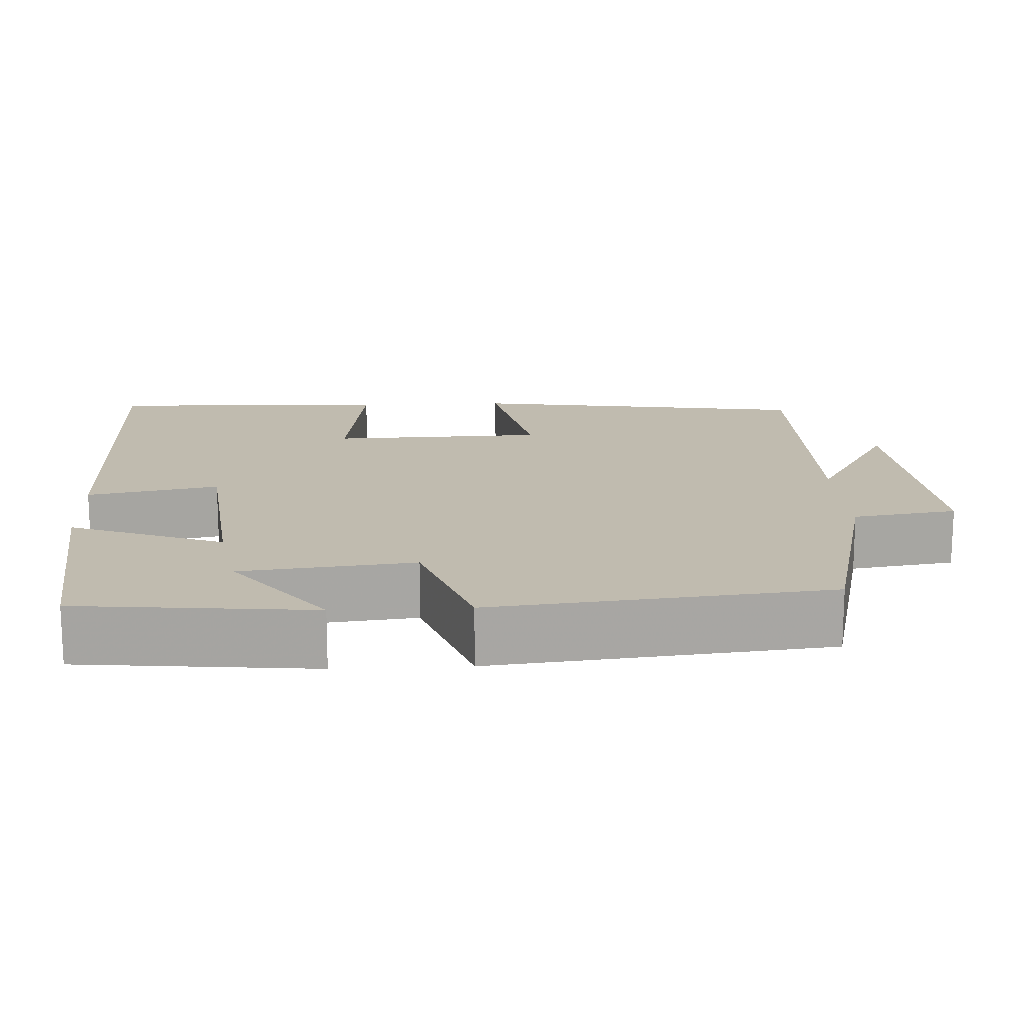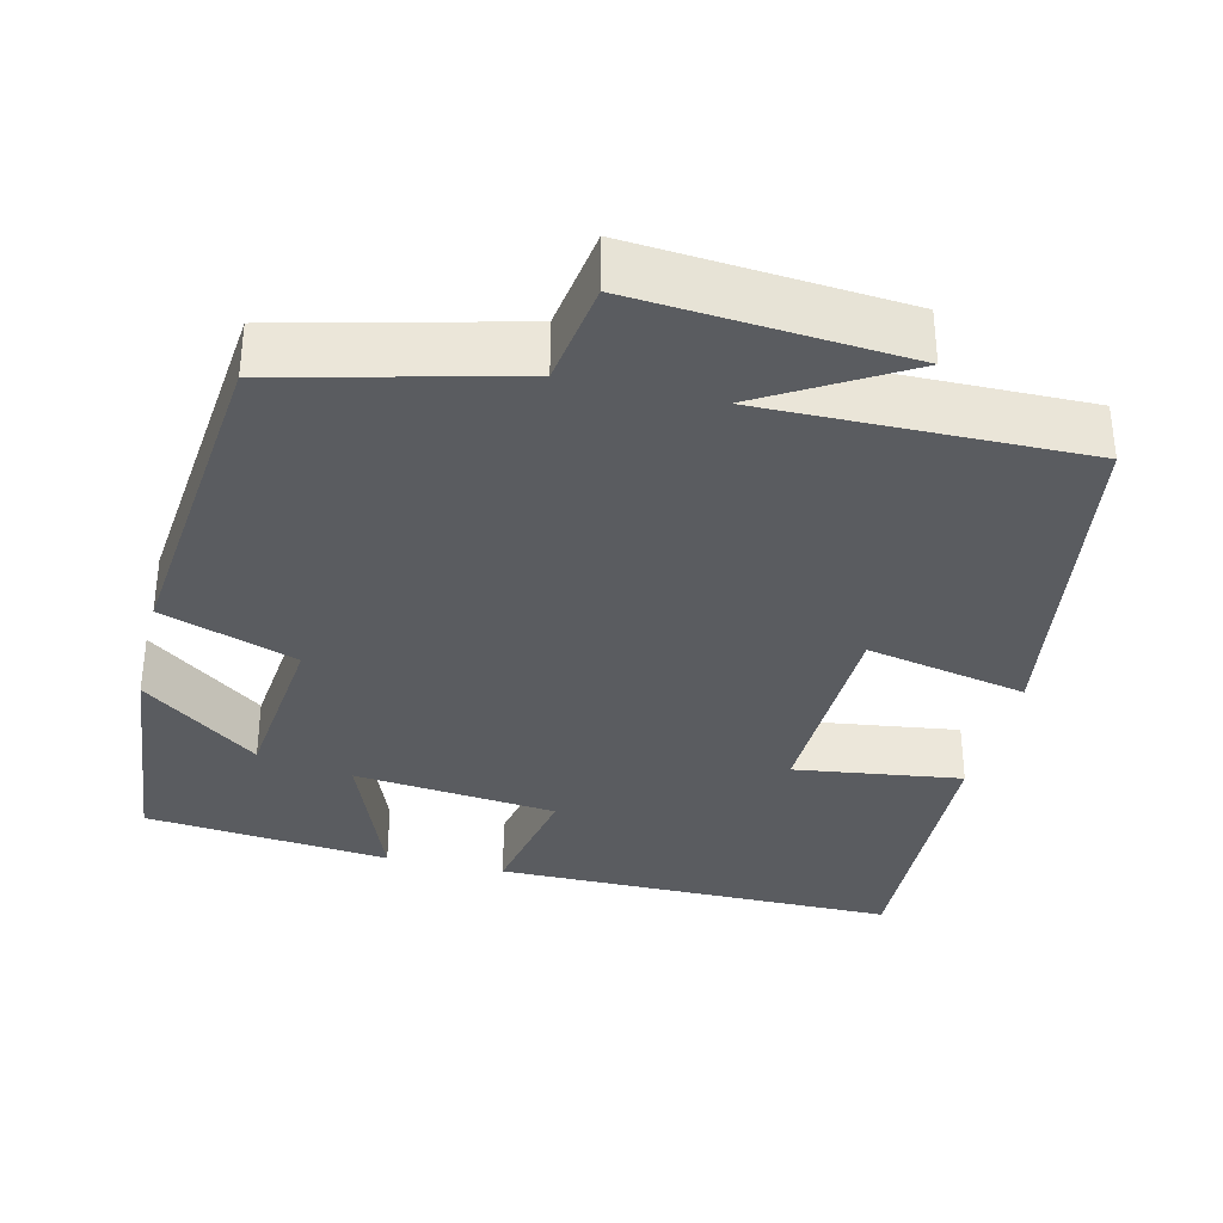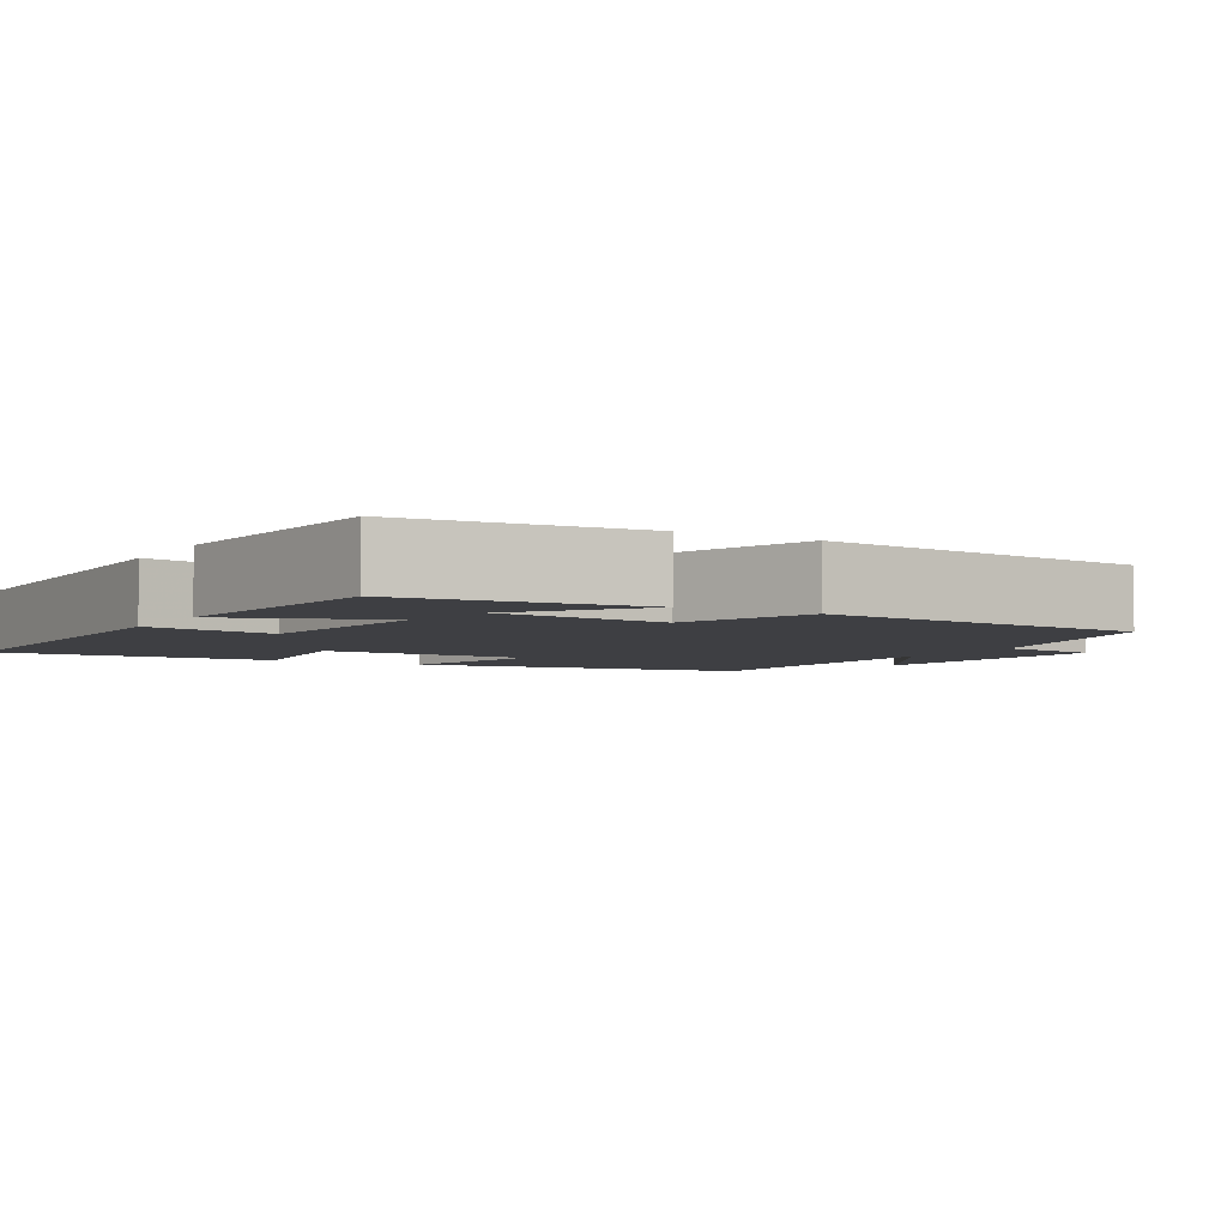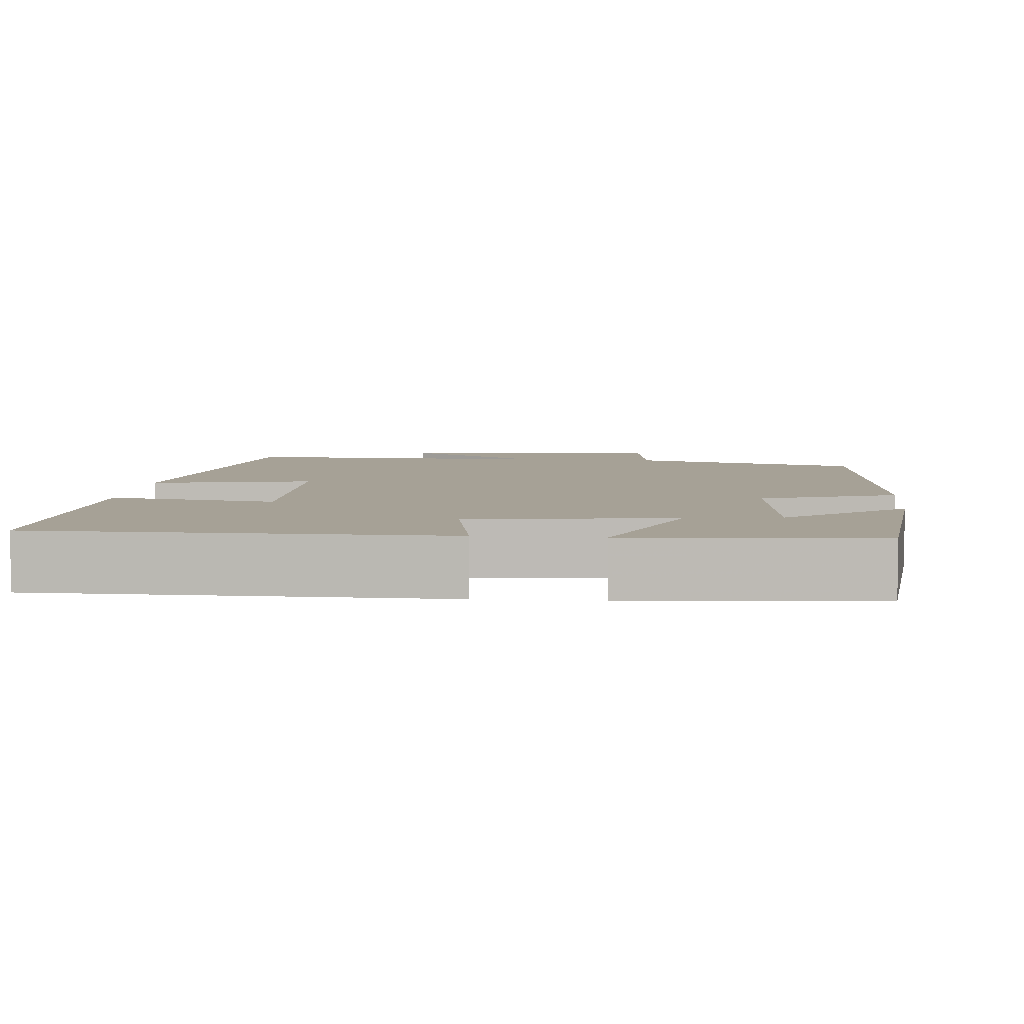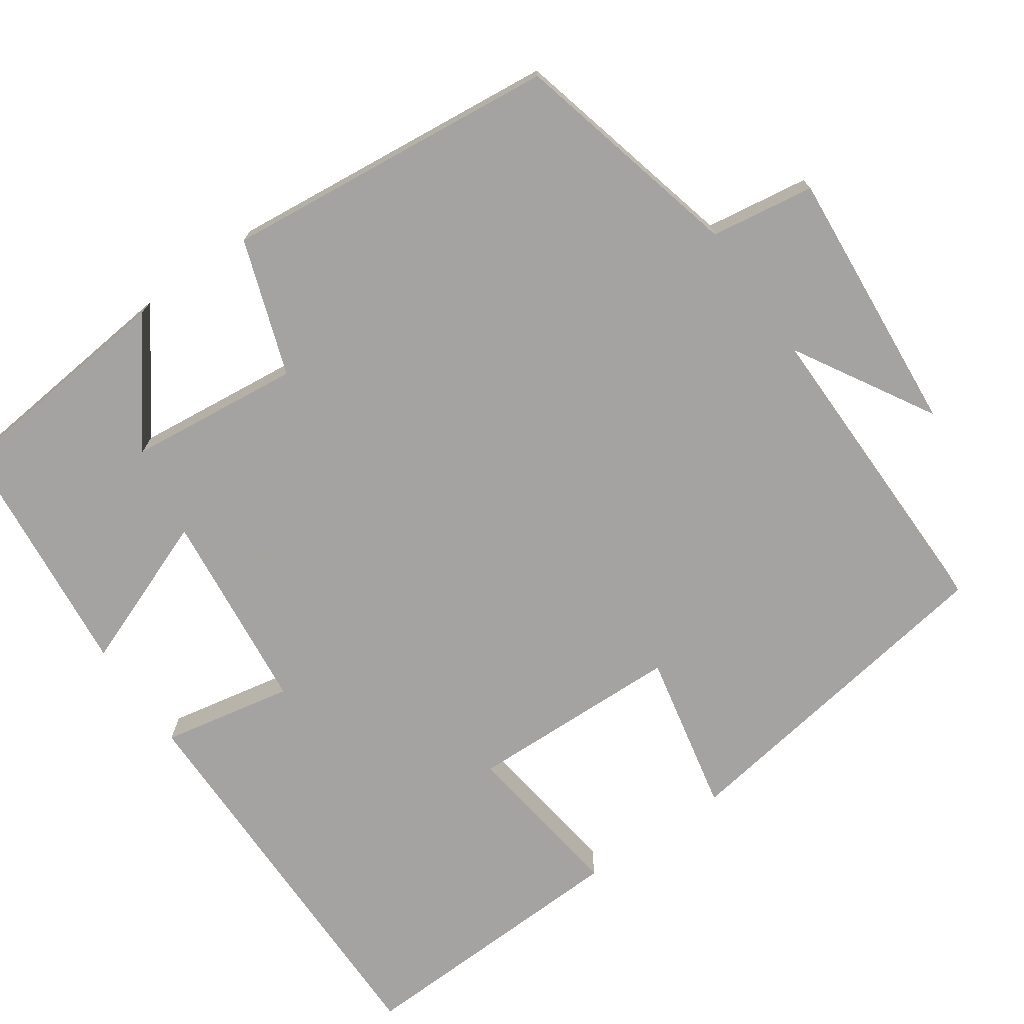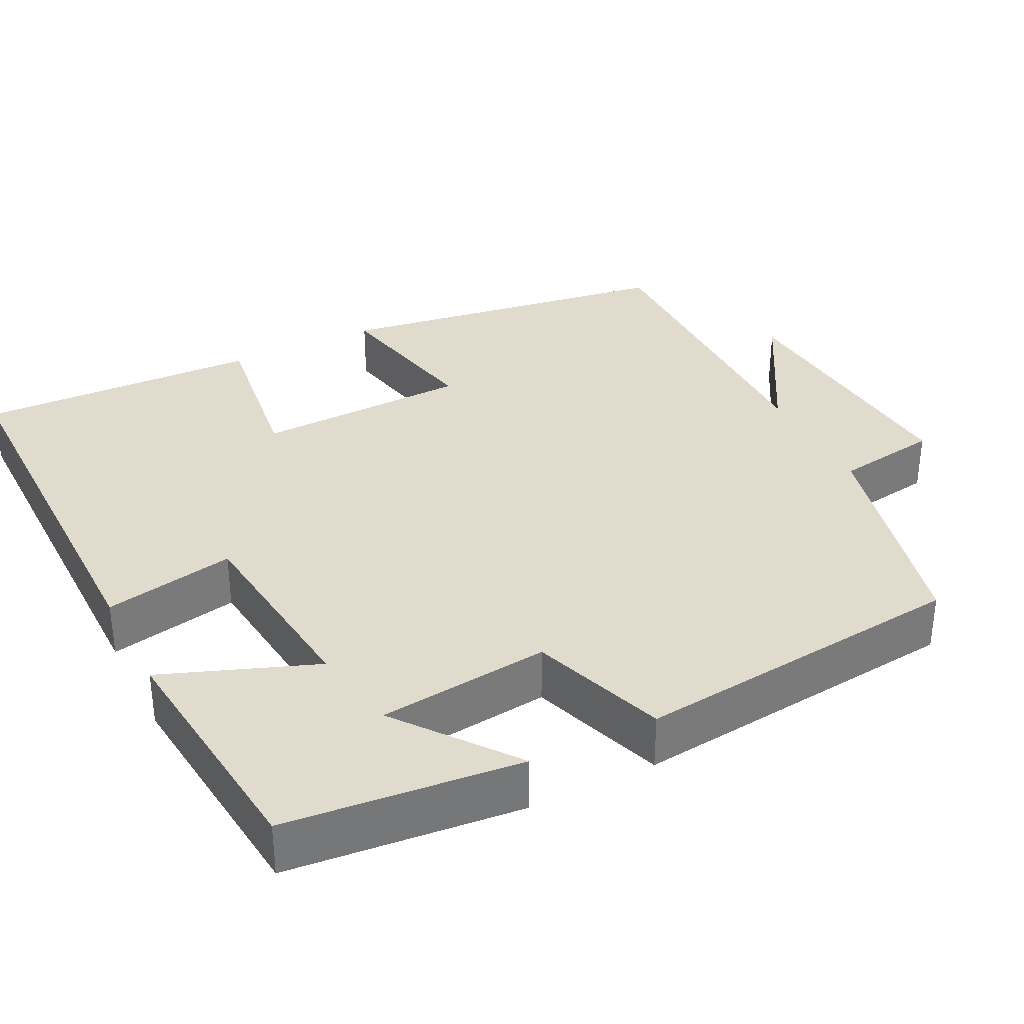
<metadata>
{"format":"obj","ext":"obj","renderer":"f3d","projection":"perspective","resolution":1024,"background":"white","views":[{"elev":16.1,"azim":-92.9,"up":"+Y"},{"elev":-34.3,"azim":-13.4,"up":"+Y"},{"elev":-4.2,"azim":-120.4,"up":"+Y"},{"elev":6.2,"azim":-174.2,"up":"+Y"},{"elev":-73.1,"azim":-55.1,"up":"+Y"},{"elev":33.9,"azim":-116.8,"up":"+Y"}]}
</metadata>
<code>
v 0.513 0.07 -0.501
v -0.004 0.07 -0.5
v 0.029 0.07 -0.332
v -0.231 0.07 -0.304
v -0.156 0.07 -0.5
v -0.47 0.07 -0.468
v -0.5 0.07 -0.168
v -0.351 0.07 -0.282
v -0.327 0.07 -0.062
v -0.5 0.07 -0.002
v -0.455 0.07 0.427
v -0.159 0.07 0.5
v -0.139 0.07 0.633
v 0.205 0.07 0.605
v 0.025 0.07 0.5
v 0.433 0.07 0.504
v 0.5 0.07 0.065
v 0.294 0.07 0.108
v 0.286 0.07 -0.166
v 0.5 0.07 -0.137
v 0.513 0 -0.501
v -0.004 0 -0.5
v 0.029 0 -0.332
v -0.231 0 -0.304
v -0.156 0 -0.5
v -0.47 0 -0.468
v -0.5 0 -0.168
v -0.351 0 -0.282
v -0.327 0 -0.062
v -0.5 0 -0.002
v -0.455 0 0.427
v -0.159 0 0.5
v -0.139 0 0.633
v 0.205 0 0.605
v 0.025 0 0.5
v 0.433 0 0.504
v 0.5 0 0.065
v 0.294 0 0.108
v 0.286 0 -0.166
v 0.5 0 -0.137
f 1 2 3
f 20 1 3
f 19 20 3
f 18 19 3 4
f 15 16 17 18
f 15 18 4
f 12 13 14 15
f 11 12 15
f 10 11 15
f 9 10 15
f 8 9 15 4
f 5 6 7 8
f 4 5 8
f 23 22 21
f 23 21 40
f 23 40 39
f 24 23 39 38
f 38 37 36 35
f 24 38 35
f 35 34 33 32
f 35 32 31
f 35 31 30
f 35 30 29
f 24 35 29 28
f 28 27 26 25
f 28 25 24
f 1 21 22 2
f 2 22 23 3
f 3 23 24 4
f 4 24 25 5
f 5 25 26 6
f 6 26 27 7
f 7 27 28 8
f 8 28 29 9
f 9 29 30 10
f 10 30 31 11
f 11 31 32 12
f 12 32 33 13
f 13 33 34 14
f 14 34 35 15
f 15 35 36 16
f 16 36 37 17
f 17 37 38 18
f 18 38 39 19
f 19 39 40 20
f 20 40 21 1

</code>
